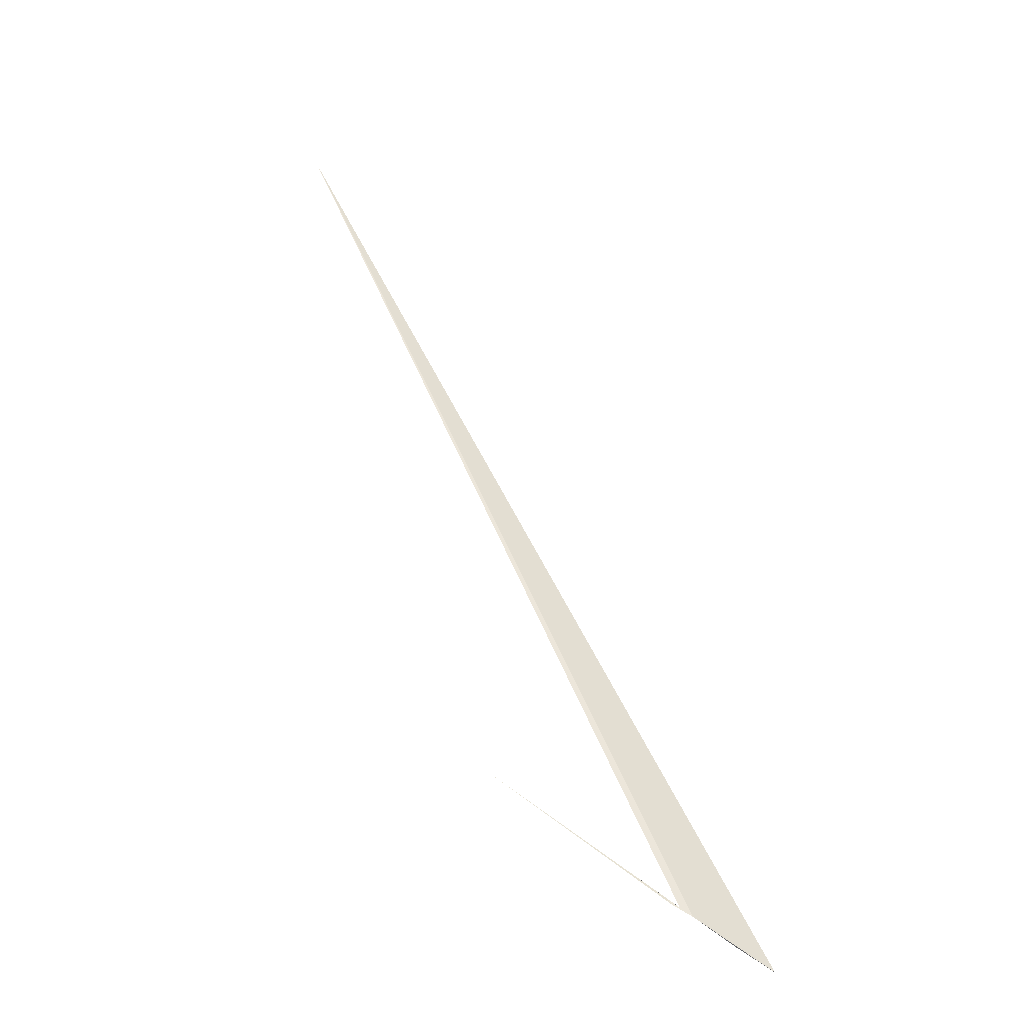
<metadata>
{"format":"obj","ext":"obj","renderer":"f3d","projection":"perspective","resolution":1024,"background":"white","views":[{"elev":-77.0,"azim":-116.4,"up":"+Y"}]}
</metadata>
<code>
v 13.01 123.1 -10.75
v 9.202 130.6 -17.01
v 12.98 122.6 -9.997
v 13.01 123.2 -11
v 13.01 122.9 -10.34
v 13.01 124.3 -12.79
v 13.02 123.8 -11.87
v 13.02 123.2 -10.95
v 13.01 123.2 -10.87
f 1 2 3
f 1 5 4
f 1 7 6
f 1 3 5
f 1 8 7
f 1 9 2
f 1 6 9
f 1 4 8

</code>
